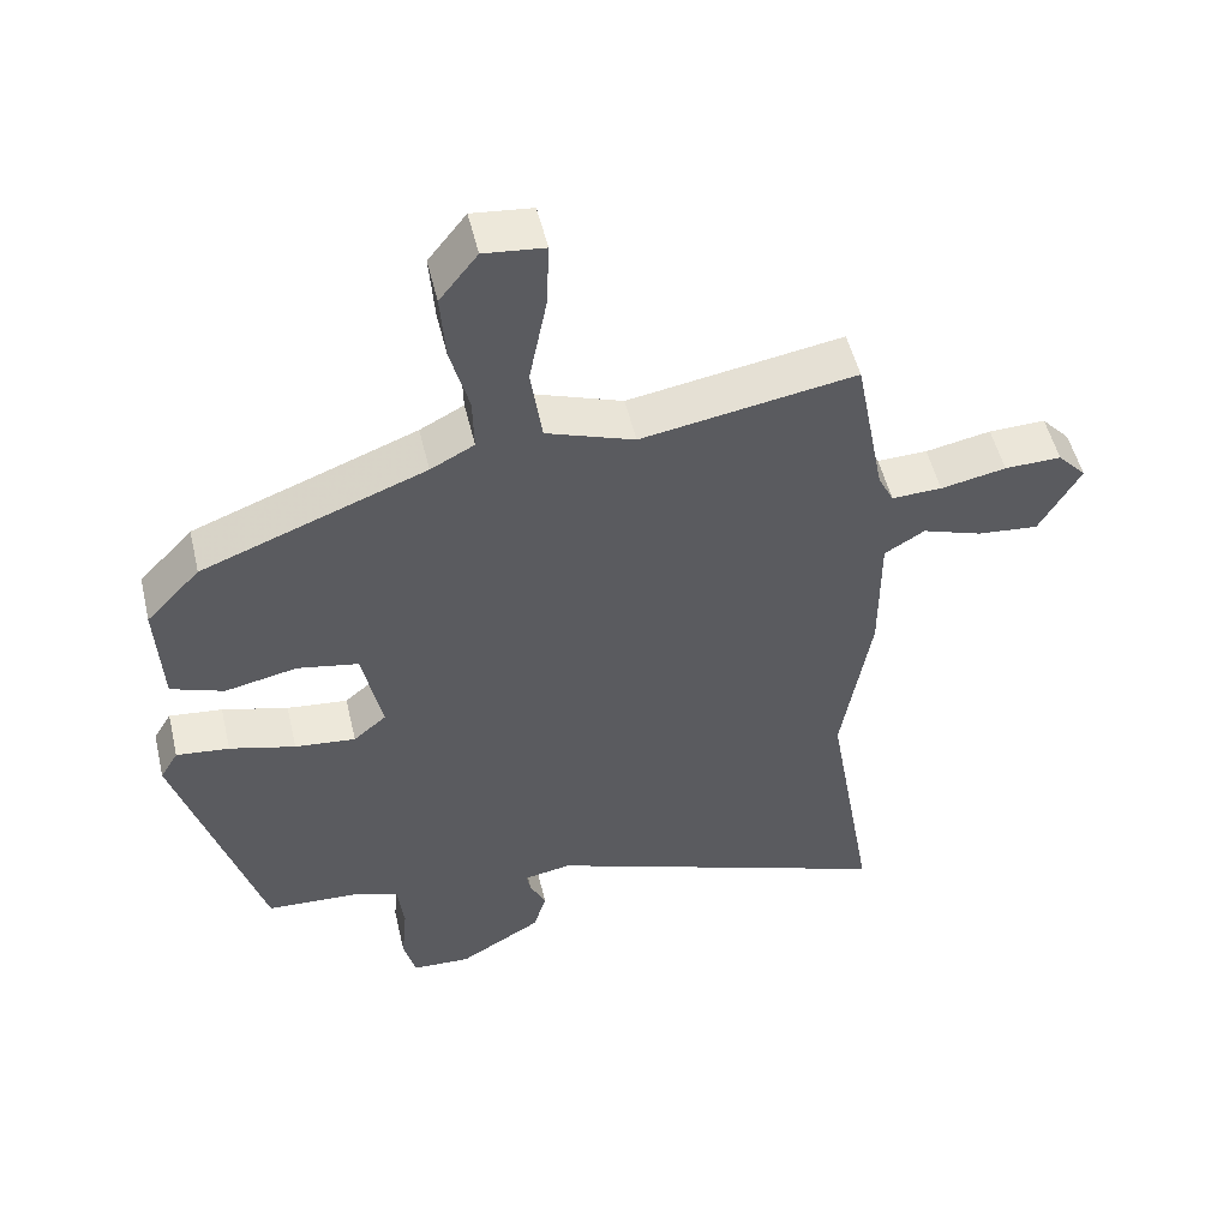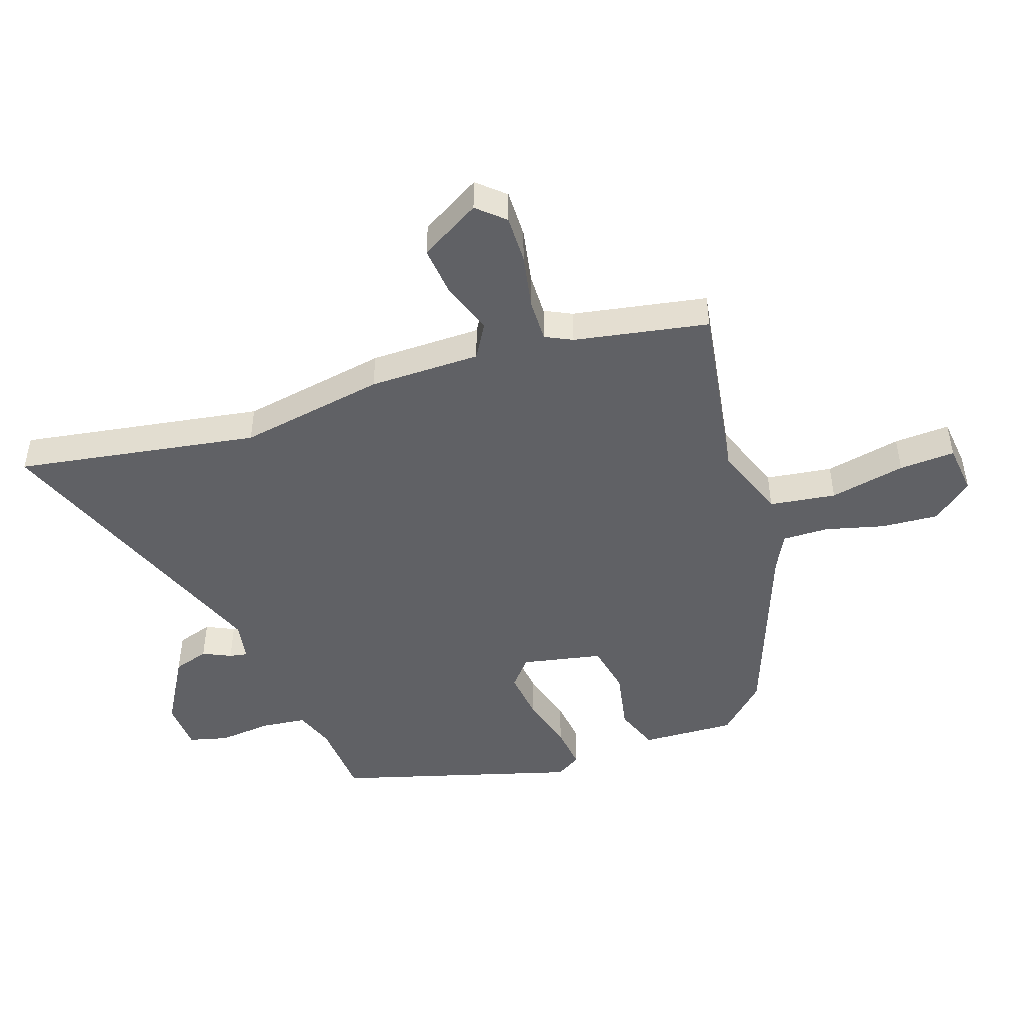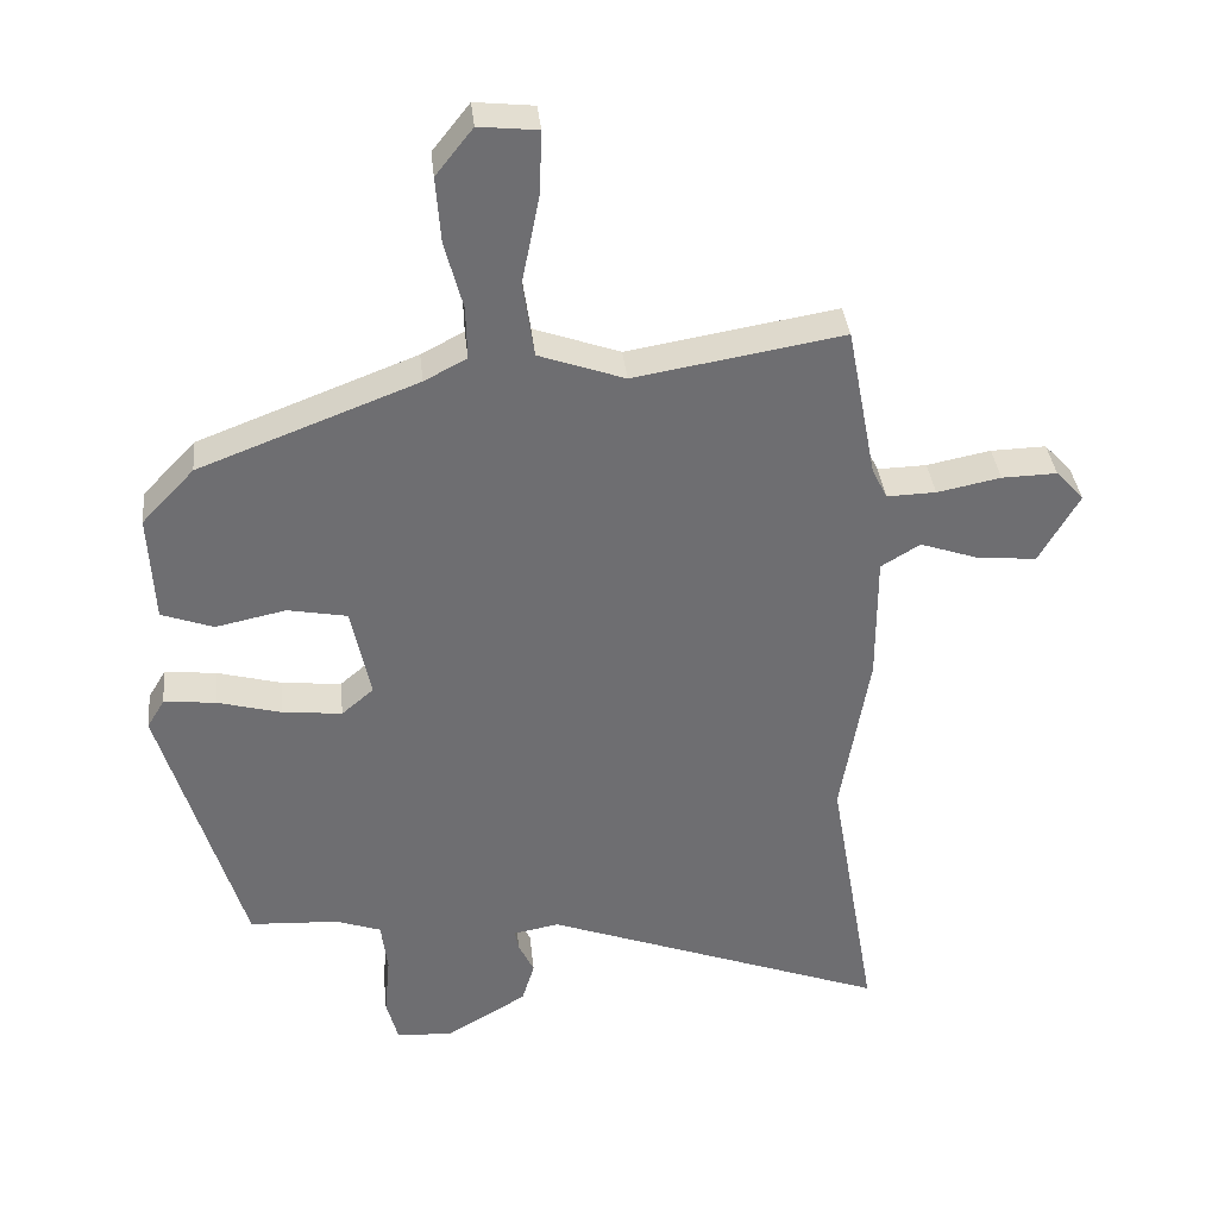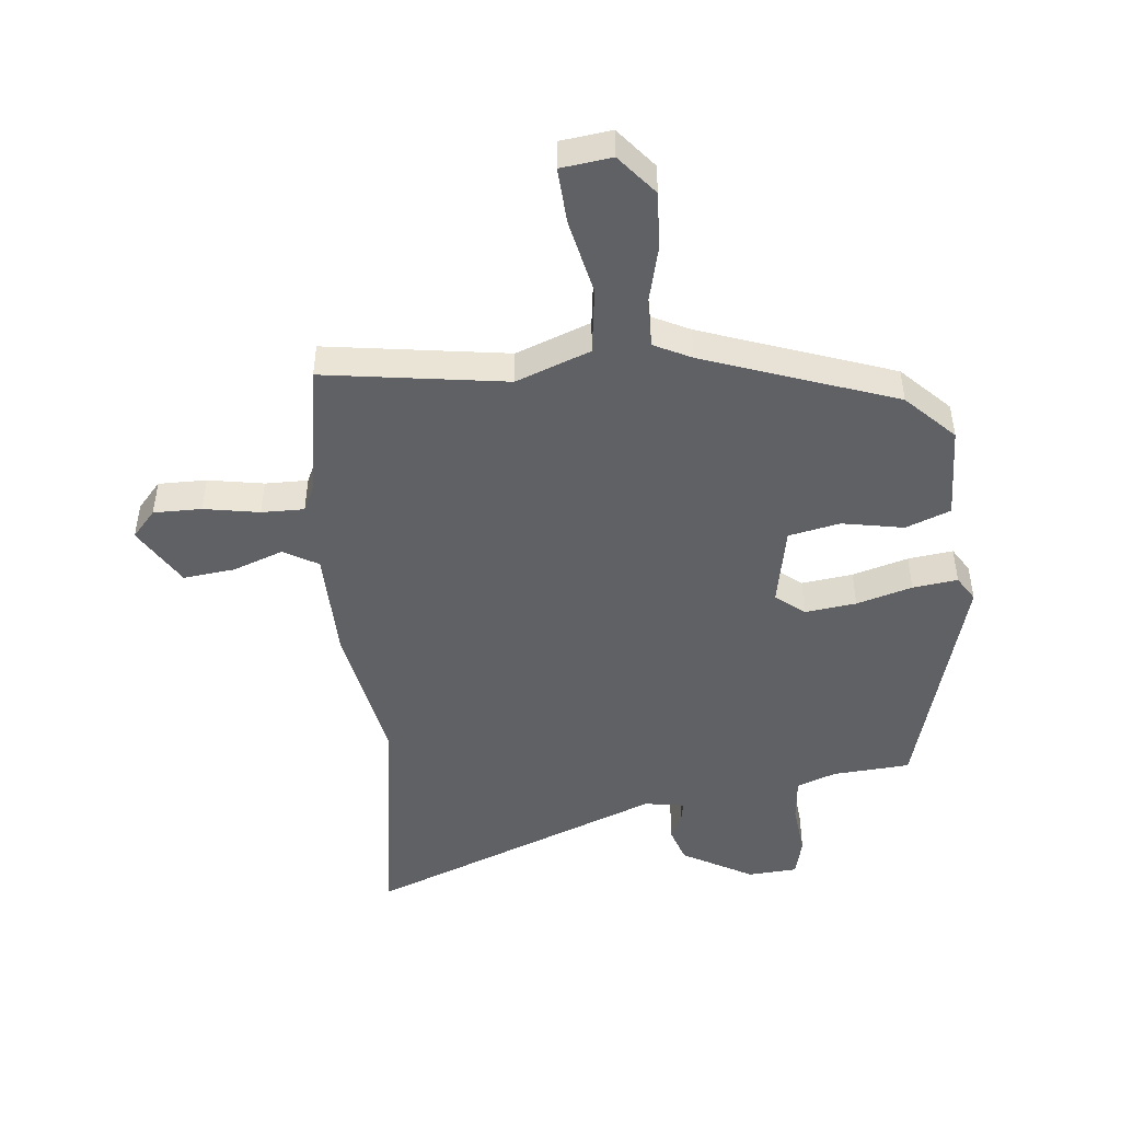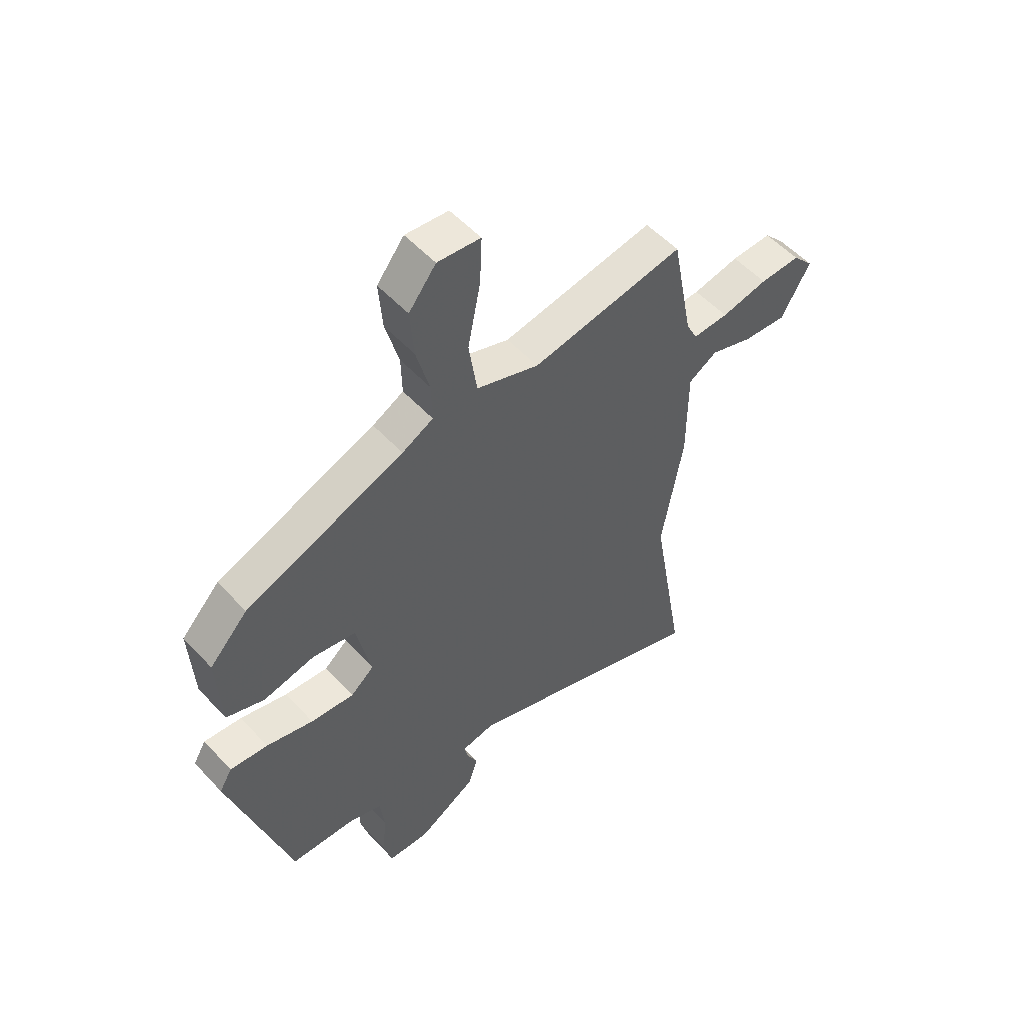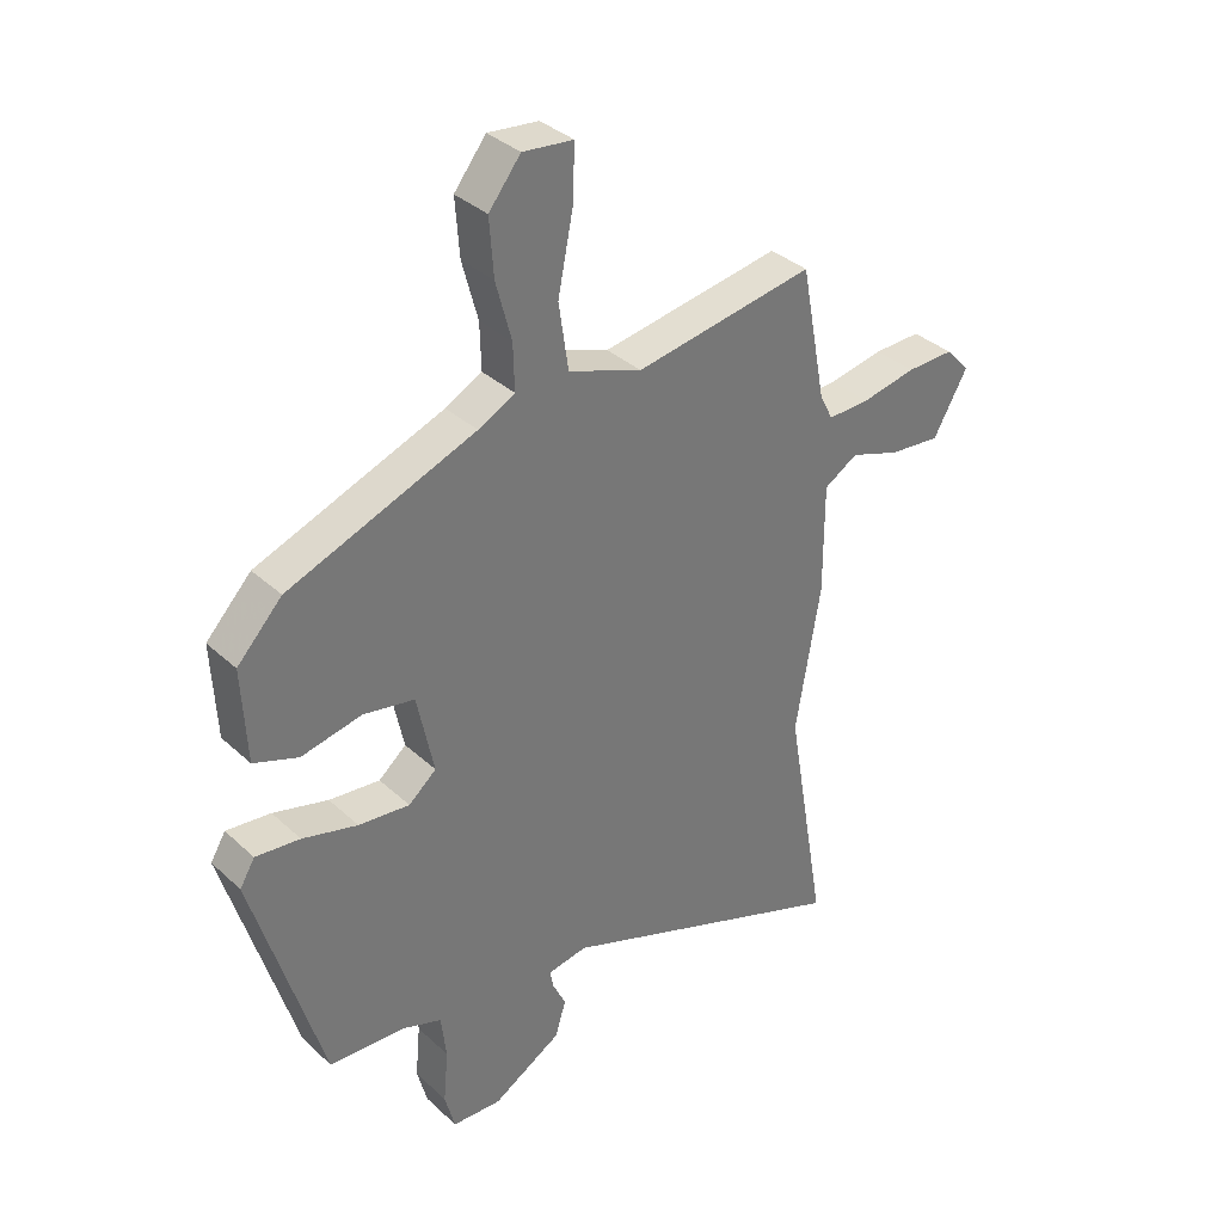
<metadata>
{"format":"obj","ext":"obj","renderer":"f3d","projection":"perspective","resolution":1024,"background":"white","views":[{"elev":51.8,"azim":166.7,"up":"+Z"},{"elev":-47.1,"azim":-70.8,"up":"+Y"},{"elev":36.0,"azim":174.0,"up":"+Z"},{"elev":-47.5,"azim":6.9,"up":"+Y"},{"elev":53.9,"azim":138.4,"up":"+Z"},{"elev":35.1,"azim":140.3,"up":"+Z"}]}
</metadata>
<code>
v -0.445 0.07 0.507
v -0.146 0.07 0.457
v -0.023 0.07 0.501
v -0.007 0.07 0.61
v -0.032 0.07 0.735
v -0.036 0.07 0.827
v 0.048 0.07 0.836
v 0.101 0.07 0.769
v 0.094 0.07 0.675
v 0.068 0.07 0.578
v 0.066 0.07 0.502
v 0.127 0.07 0.47
v 0.439 0.07 0.351
v 0.514 0.07 0.272
v 0.506 0.07 0.117
v 0.432 0.07 0.09
v 0.331 0.07 0.111
v 0.246 0.07 0.095
v 0.218 0.07 -0.038
v 0.264 0.07 -0.077
v 0.349 0.07 -0.068
v 0.441 0.07 -0.043
v 0.515 0.07 -0.035
v 0.54 0.07 -0.077
v 0.423 0.07 -0.469
v 0.295 0.07 -0.476
v 0.23 0.07 -0.499
v 0.221 0.07 -0.573
v 0.229 0.07 -0.661
v 0.212 0.07 -0.725
v 0.13 0.07 -0.729
v 0.015 0.07 -0.661
v -0.003 0.07 -0.602
v 0.019 0.07 -0.556
v 0.025 0.07 -0.526
v -0.041 0.07 -0.514
v -0.534 0.07 -0.698
v -0.466 0.07 -0.301
v -0.507 0.07 -0.059
v -0.507 0.07 0.124
v -0.563 0.07 0.158
v -0.647 0.07 0.129
v -0.732 0.07 0.121
v -0.789 0.07 0.221
v -0.749 0.07 0.265
v -0.67 0.07 0.263
v -0.579 0.07 0.245
v -0.509 0.07 0.243
v -0.487 0.07 0.287
v -0.445 0 0.507
v -0.146 0 0.457
v -0.023 0 0.501
v -0.007 0 0.61
v -0.032 0 0.735
v -0.036 0 0.827
v 0.048 0 0.836
v 0.101 0 0.769
v 0.094 0 0.675
v 0.068 0 0.578
v 0.066 0 0.502
v 0.127 0 0.47
v 0.439 0 0.351
v 0.514 0 0.272
v 0.506 0 0.117
v 0.432 0 0.09
v 0.331 0 0.111
v 0.246 0 0.095
v 0.218 0 -0.038
v 0.264 0 -0.077
v 0.349 0 -0.068
v 0.441 0 -0.043
v 0.515 0 -0.035
v 0.54 0 -0.077
v 0.423 0 -0.469
v 0.295 0 -0.476
v 0.23 0 -0.499
v 0.221 0 -0.573
v 0.229 0 -0.661
v 0.212 0 -0.725
v 0.13 0 -0.729
v 0.015 0 -0.661
v -0.003 0 -0.602
v 0.019 0 -0.556
v 0.025 0 -0.526
v -0.041 0 -0.514
v -0.534 0 -0.698
v -0.466 0 -0.301
v -0.507 0 -0.059
v -0.507 0 0.124
v -0.563 0 0.158
v -0.647 0 0.129
v -0.732 0 0.121
v -0.789 0 0.221
v -0.749 0 0.265
v -0.67 0 0.263
v -0.579 0 0.245
v -0.509 0 0.243
v -0.487 0 0.287
f 45 46 47
f 44 45 47
f 43 44 47
f 42 43 47
f 41 42 47
f 40 41 47 48
f 38 39 40
f 38 40 48 49
f 36 37 38
f 49 1 2
f 38 49 2
f 36 38 2
f 35 36 2
f 32 33 34
f 31 32 34
f 30 31 34
f 29 30 34
f 28 29 34
f 27 28 34 35
f 24 25 26
f 23 24 26
f 22 23 26
f 21 22 26
f 26 27 35
f 21 26 35
f 20 21 35
f 15 16 17
f 14 15 17
f 13 14 17
f 12 13 17
f 11 12 17 18
f 8 9 10
f 7 8 10
f 6 7 10
f 5 6 10
f 4 5 10
f 3 4 10 11
f 11 18 19
f 3 11 19
f 2 3 19
f 19 20 35
f 2 19 35
f 96 95 94
f 96 94 93
f 96 93 92
f 96 92 91
f 96 91 90
f 97 96 90 89
f 89 88 87
f 98 97 89 87
f 87 86 85
f 51 50 98
f 51 98 87
f 51 87 85
f 51 85 84
f 83 82 81
f 83 81 80
f 83 80 79
f 83 79 78
f 83 78 77
f 84 83 77 76
f 75 74 73
f 75 73 72
f 75 72 71
f 75 71 70
f 84 76 75
f 84 75 70
f 84 70 69
f 66 65 64
f 66 64 63
f 66 63 62
f 66 62 61
f 67 66 61 60
f 59 58 57
f 59 57 56
f 59 56 55
f 59 55 54
f 59 54 53
f 60 59 53 52
f 68 67 60
f 68 60 52
f 68 52 51
f 84 69 68
f 84 68 51
f 1 50 51 2
f 2 51 52 3
f 3 52 53 4
f 4 53 54 5
f 5 54 55 6
f 6 55 56 7
f 7 56 57 8
f 8 57 58 9
f 9 58 59 10
f 10 59 60 11
f 11 60 61 12
f 12 61 62 13
f 13 62 63 14
f 14 63 64 15
f 15 64 65 16
f 16 65 66 17
f 17 66 67 18
f 18 67 68 19
f 19 68 69 20
f 20 69 70 21
f 21 70 71 22
f 22 71 72 23
f 23 72 73 24
f 24 73 74 25
f 25 74 75 26
f 26 75 76 27
f 27 76 77 28
f 28 77 78 29
f 29 78 79 30
f 30 79 80 31
f 31 80 81 32
f 32 81 82 33
f 33 82 83 34
f 34 83 84 35
f 35 84 85 36
f 36 85 86 37
f 37 86 87 38
f 38 87 88 39
f 39 88 89 40
f 40 89 90 41
f 41 90 91 42
f 42 91 92 43
f 43 92 93 44
f 44 93 94 45
f 45 94 95 46
f 46 95 96 47
f 47 96 97 48
f 48 97 98 49
f 49 98 50 1

</code>
